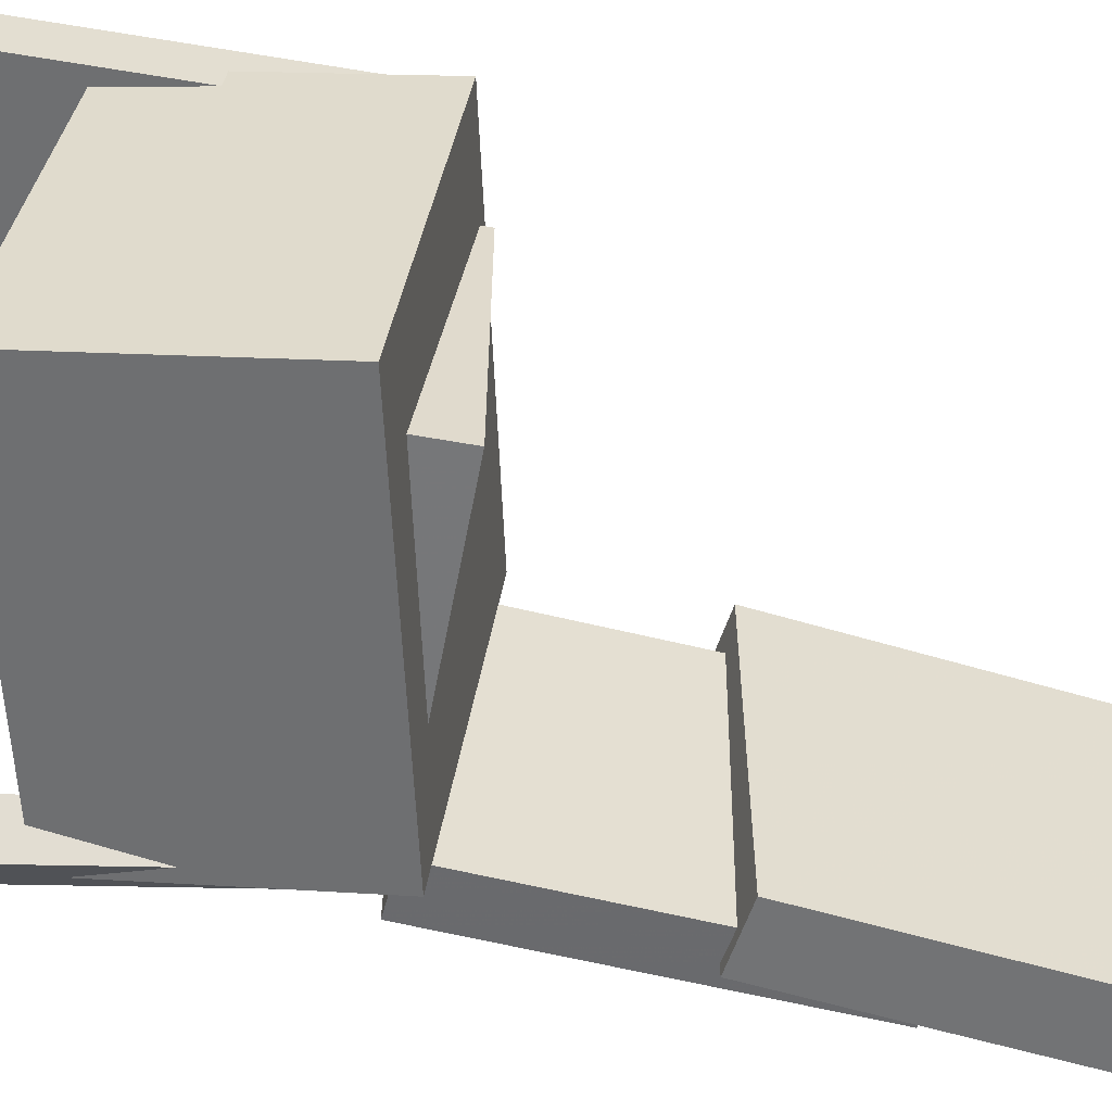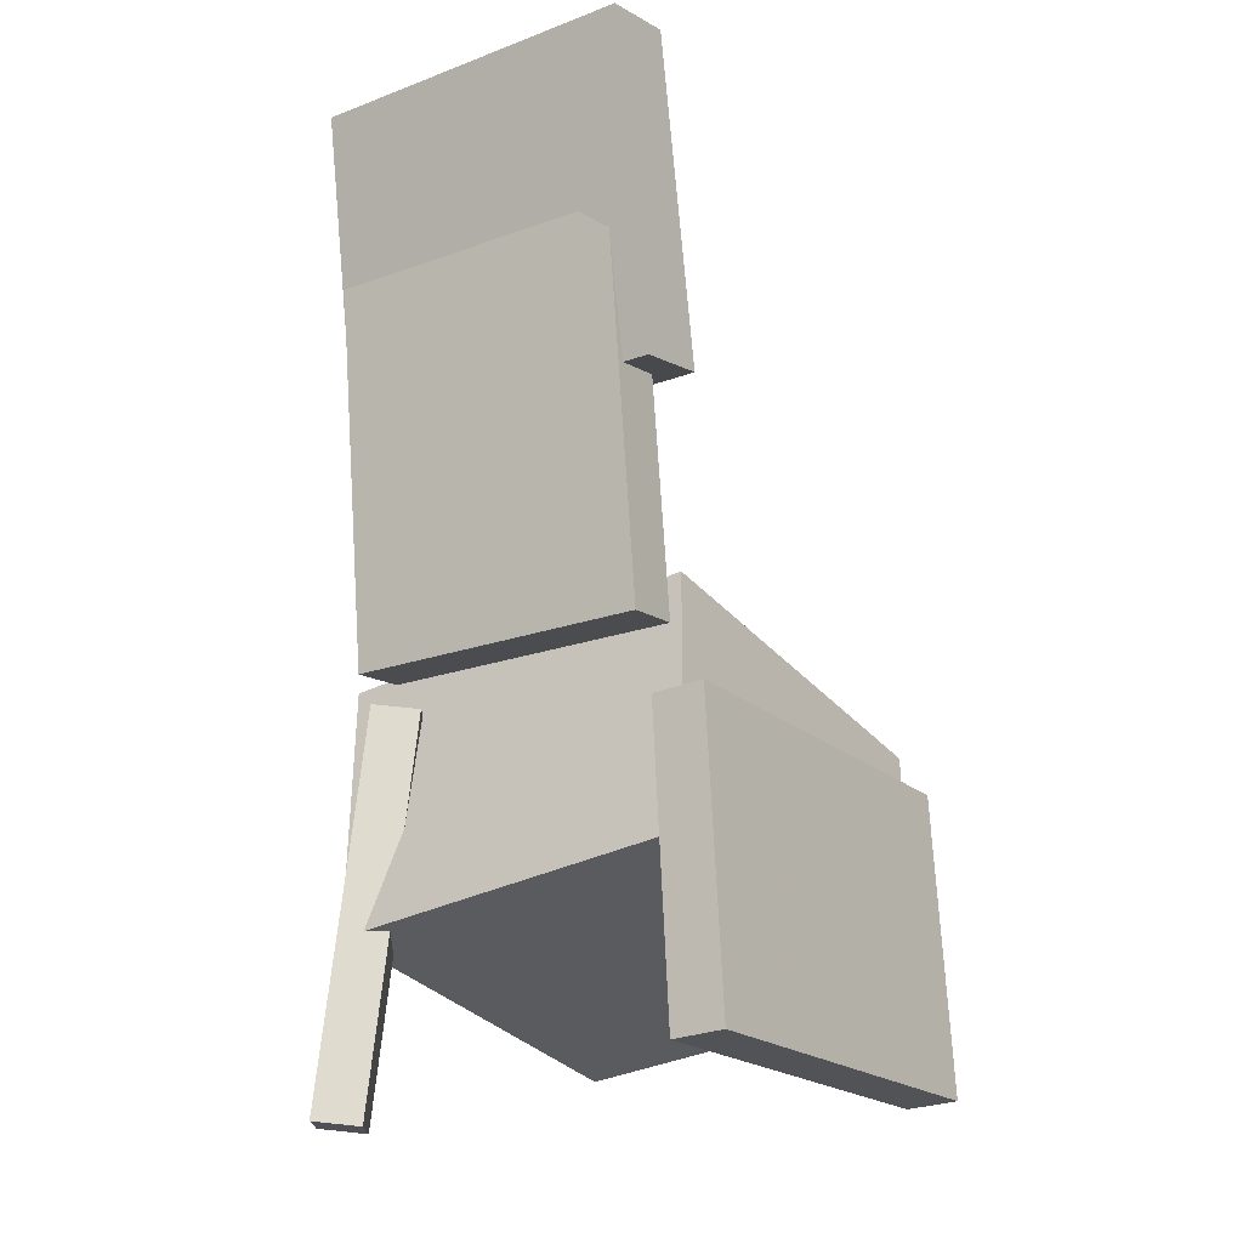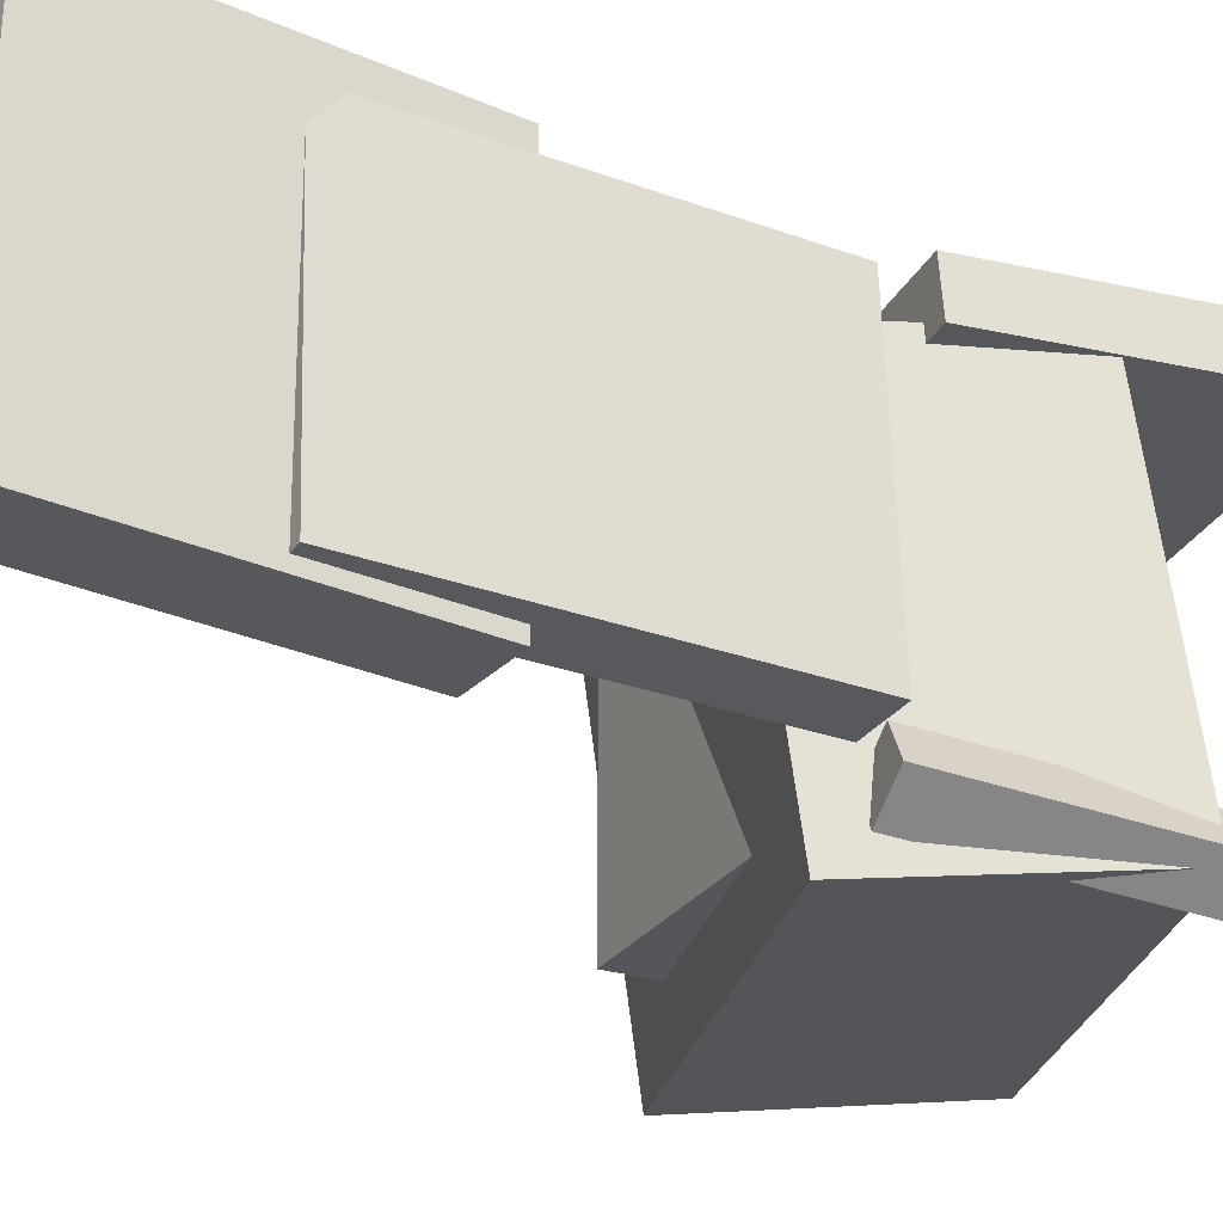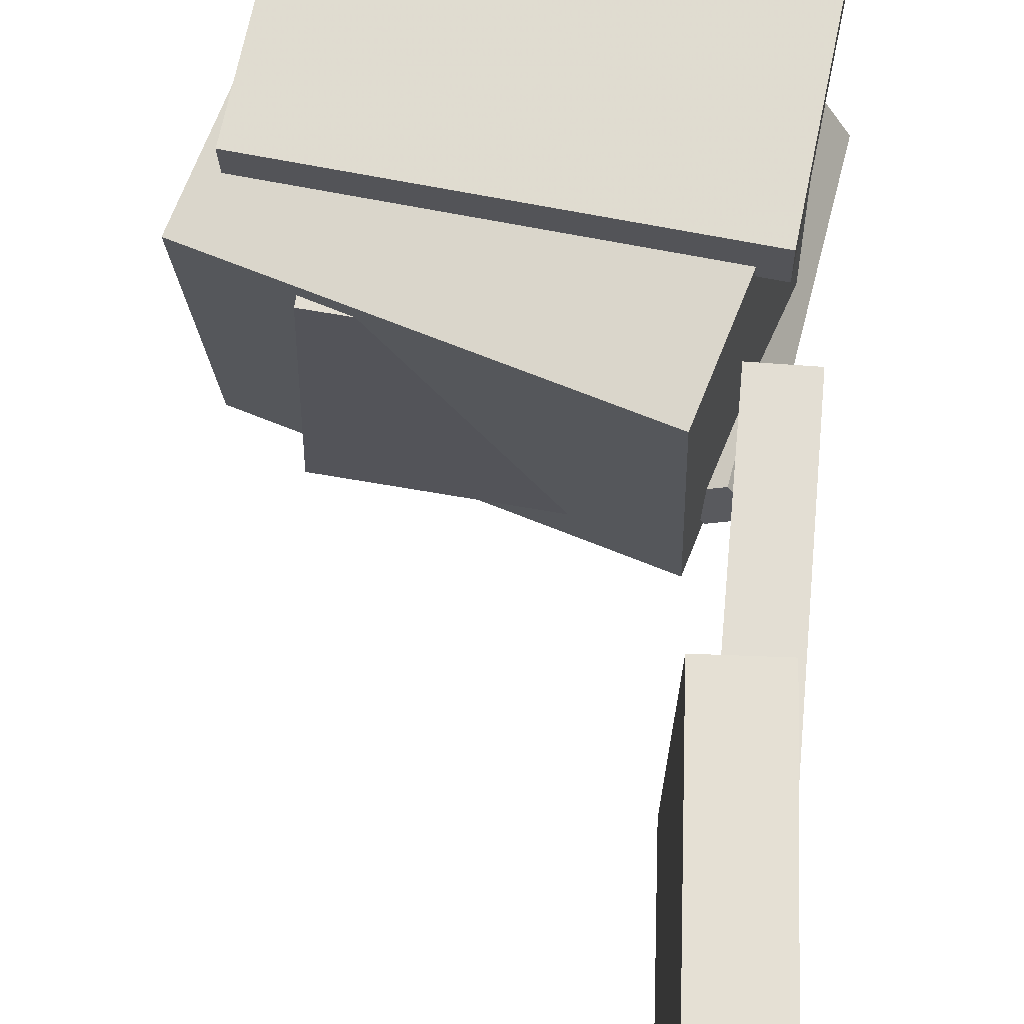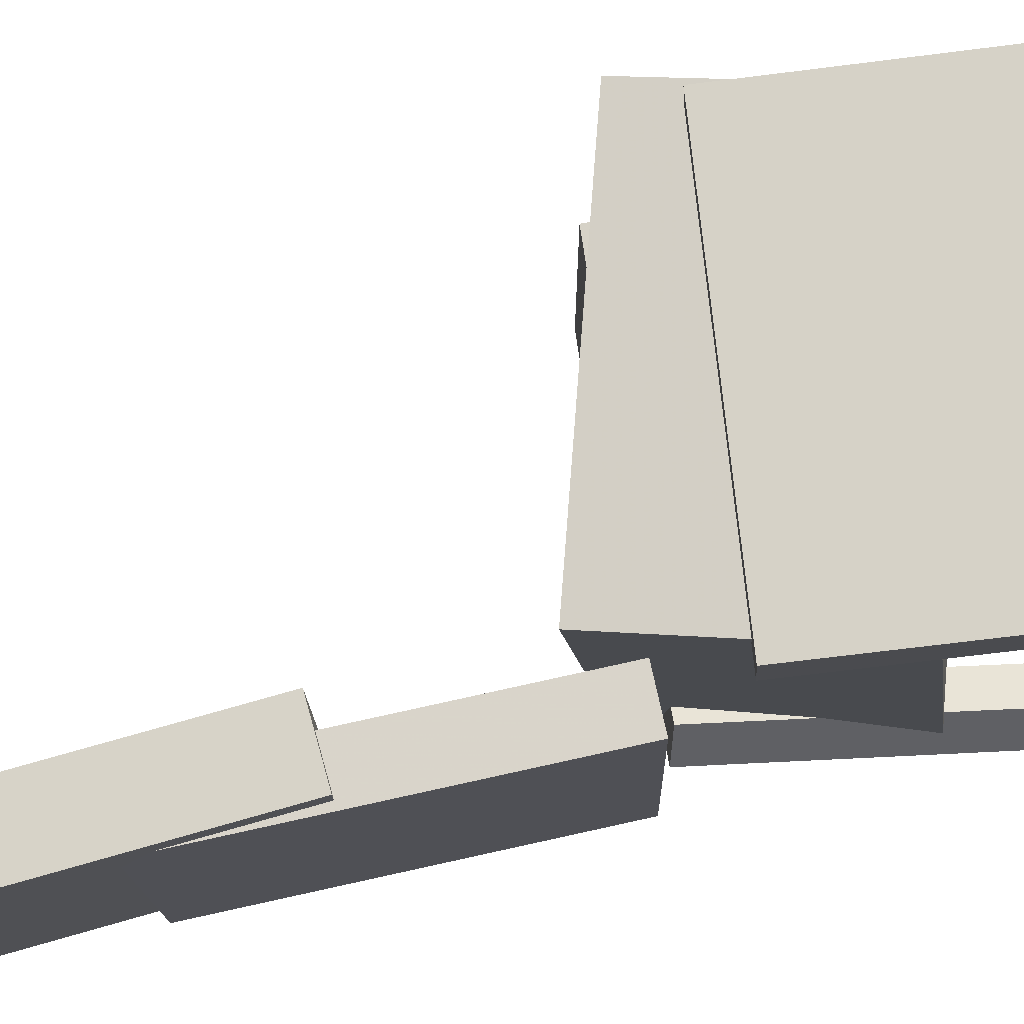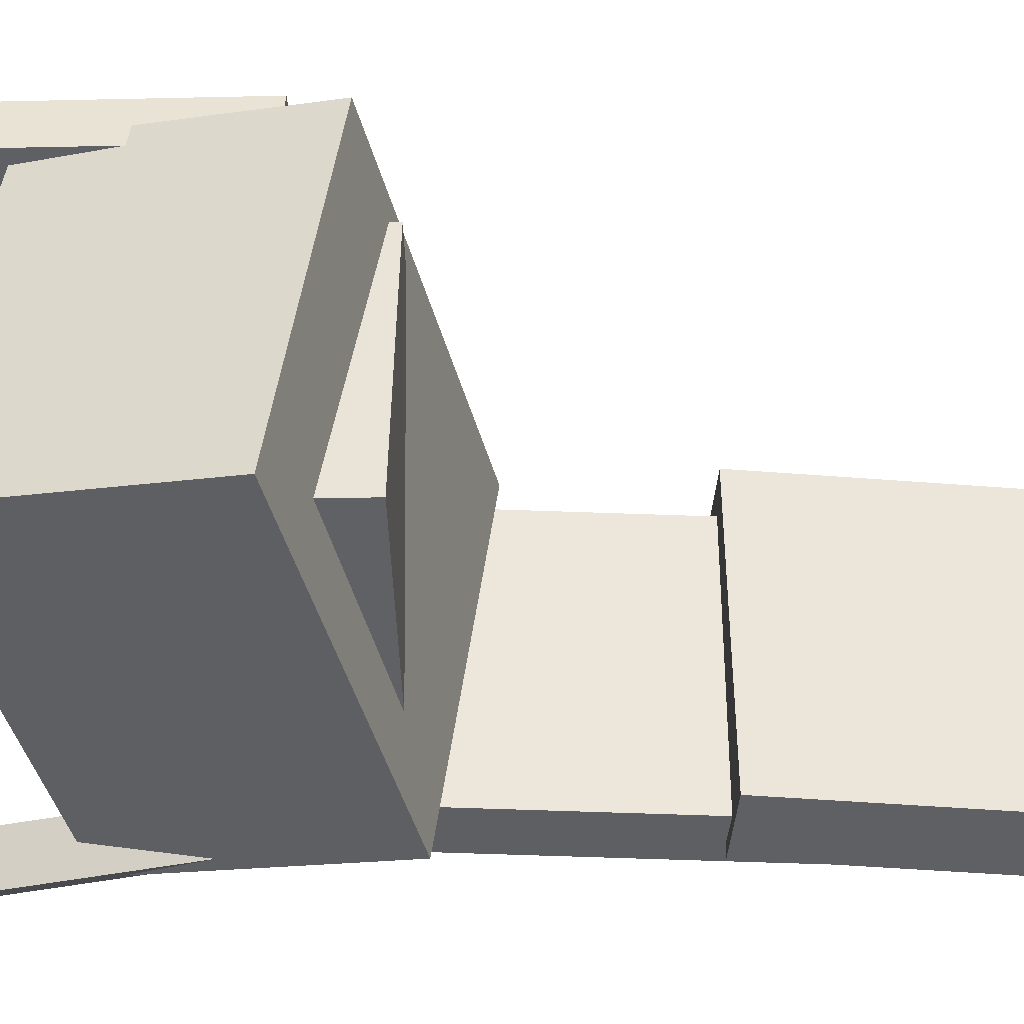
<metadata>
{"format":"obj","ext":"obj","renderer":"f3d","projection":"perspective","resolution":1024,"background":"white","views":[{"elev":-55.1,"azim":81.1,"up":"+Z"},{"elev":-19.6,"azim":-55.7,"up":"+Y"},{"elev":-28.3,"azim":-114.6,"up":"+Z"},{"elev":65.8,"azim":-169.2,"up":"+Z"},{"elev":76.3,"azim":-96.9,"up":"+Z"},{"elev":-43.9,"azim":93.6,"up":"+Z"}]}
</metadata>
<code>
v -0.1254 -0.09825 0.1126
v -0.1288 -0.3247 0.1274
v -0.125 -0.09565 0.1525
v -0.1284 -0.3221 0.1673
v 0.1882 -0.1032 0.1096
v 0.1847 -0.3297 0.1244
v 0.1886 -0.1006 0.1495
v 0.1852 -0.3271 0.1642
f 1.0 7.0 5.0
f 1.0 3.0 7.0
f 1.0 4.0 3.0
f 1.0 2.0 4.0
f 3.0 8.0 7.0
f 3.0 4.0 8.0
f 5.0 7.0 8.0
f 5.0 8.0 6.0
f 1.0 5.0 6.0
f 1.0 6.0 2.0
f 2.0 6.0 8.0
f 2.0 8.0 4.0
v -0.1285 -0.2293 -0.1414
v -0.1249 -0.1921 0.137
v -0.08969 -0.03811 -0.1675
v -0.08607 -0.0008839 0.1109
v 0.1699 -0.2893 -0.1373
v 0.1735 -0.2521 0.1411
v 0.2087 -0.09815 -0.1634
v 0.2124 -0.06092 0.1151
f 9.0 15.0 13.0
f 9.0 11.0 15.0
f 9.0 12.0 11.0
f 9.0 10.0 12.0
f 11.0 16.0 15.0
f 11.0 12.0 16.0
f 13.0 15.0 16.0
f 13.0 16.0 14.0
f 9.0 13.0 14.0
f 9.0 14.0 10.0
f 10.0 14.0 16.0
f 10.0 16.0 12.0
v -0.1446 0.3832 0.1354
v -0.1054 0.1328 0.1359
v -0.1415 0.3832 -0.1221
v -0.1024 0.1328 -0.1216
v -0.2006 0.3744 0.1347
v -0.1615 0.1241 0.1352
v -0.1976 0.3744 -0.1228
v -0.1584 0.1241 -0.1223
f 17.0 23.0 21.0
f 17.0 19.0 23.0
f 17.0 20.0 19.0
f 17.0 18.0 20.0
f 19.0 24.0 23.0
f 19.0 20.0 24.0
f 21.0 23.0 24.0
f 21.0 24.0 22.0
f 17.0 21.0 22.0
f 17.0 22.0 18.0
f 18.0 22.0 24.0
f 18.0 24.0 20.0
v -0.07558 -0.04571 0.09267
v -0.07413 -0.09875 0.09337
v 0.1356 -0.03982 0.09993
v 0.1371 -0.09286 0.1006
v -0.06799 -0.04837 -0.1261
v -0.06653 -0.1014 -0.1254
v 0.1432 -0.04248 -0.1189
v 0.1447 -0.09551 -0.1182
f 25.0 31.0 29.0
f 25.0 27.0 31.0
f 25.0 28.0 27.0
f 25.0 26.0 28.0
f 27.0 32.0 31.0
f 27.0 28.0 32.0
f 29.0 31.0 32.0
f 29.0 32.0 30.0
f 25.0 29.0 30.0
f 25.0 30.0 26.0
f 26.0 30.0 32.0
f 26.0 32.0 28.0
v -0.1856 0.2341 -0.1131
v -0.1779 0.238 0.1132
v -0.1424 0.2382 -0.1146
v -0.1347 0.2421 0.1117
v -0.1583 -0.05292 -0.1091
v -0.1505 -0.04903 0.1172
v -0.1151 -0.04883 -0.1106
v -0.1073 -0.04494 0.1157
f 33.0 39.0 37.0
f 33.0 35.0 39.0
f 33.0 36.0 35.0
f 33.0 34.0 36.0
f 35.0 40.0 39.0
f 35.0 36.0 40.0
f 37.0 39.0 40.0
f 37.0 40.0 38.0
f 33.0 37.0 38.0
f 33.0 38.0 34.0
f 34.0 38.0 40.0
f 34.0 40.0 36.0
v -0.1259 -0.3582 -0.1183
v -0.109 -0.06821 -0.09277
v -0.1458 -0.3545 -0.1478
v -0.1288 -0.06445 -0.1223
v -0.09527 -0.3582 -0.1388
v -0.0783 -0.0682 -0.1133
v -0.1151 -0.3545 -0.1684
v -0.09811 -0.06444 -0.1429
f 41.0 47.0 45.0
f 41.0 43.0 47.0
f 41.0 44.0 43.0
f 41.0 42.0 44.0
f 43.0 48.0 47.0
f 43.0 44.0 48.0
f 45.0 47.0 48.0
f 45.0 48.0 46.0
f 41.0 45.0 46.0
f 41.0 46.0 42.0
f 42.0 46.0 48.0
f 42.0 48.0 44.0

</code>
